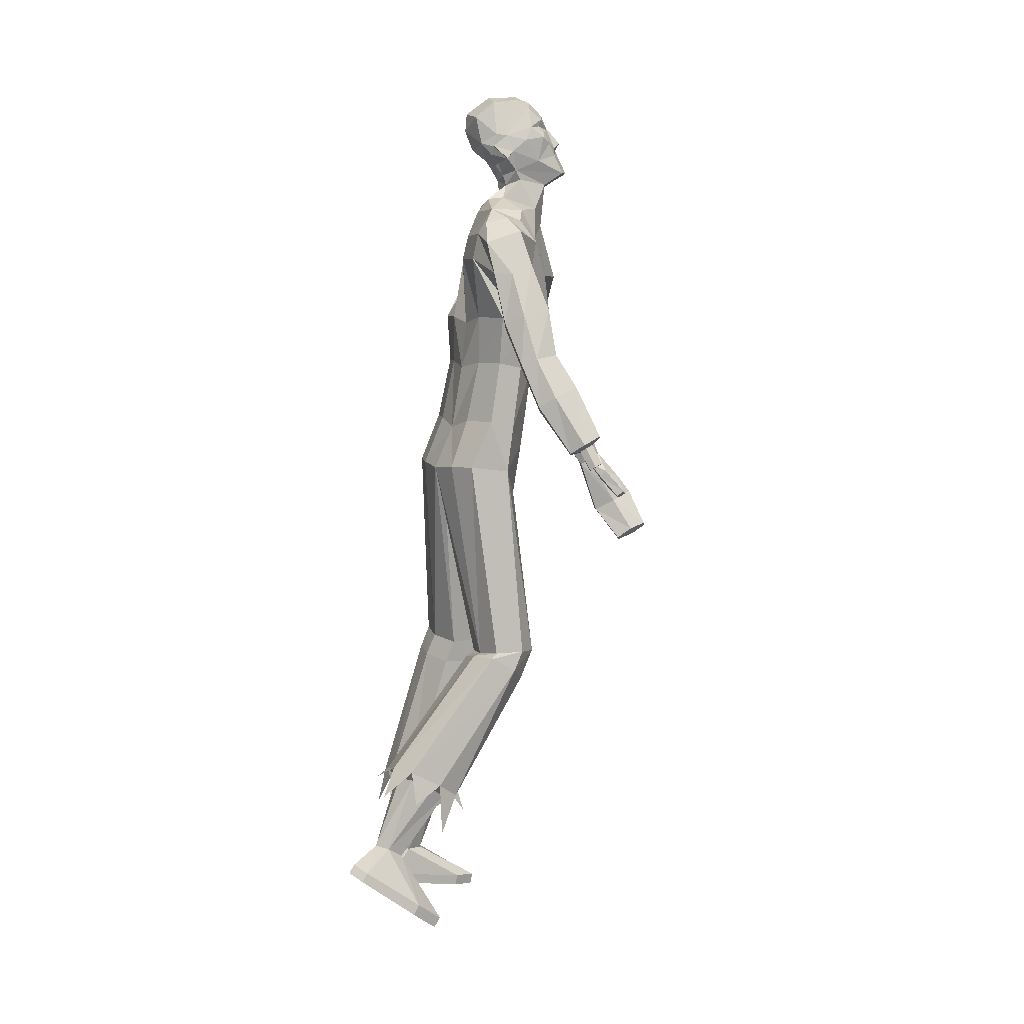
<metadata>
{"format":"obj","ext":"obj","renderer":"f3d","projection":"perspective","resolution":1024,"background":"white","views":[{"elev":7.2,"azim":-117.2,"up":"+Y"}]}
</metadata>
<code>
o MilkShape3D_Mesh
v -0.01102 0.8583 0.3579
v 0.00158 0.8622 0.3614
v -0.01181 0.8744 0.3689
v -0.01438 0.8746 0.3676
v 0.001721 0.7992 0.3831
v 0.01874 0.8407 0.3694
v -0.02595 0.8029 0.3796
v 0.002168 0.9132 0.3397
v 0.004821 0.913 0.341
v 0.006352 0.9064 0.3439
v 0.03731 0.8922 0.3498
v 0.03449 0.8667 0.363
v 0.05489 0.8787 0.3569
v 0.07294 0.902 0.333
v 0.04528 0.9075 0.3401
v 0.04229 0.9239 0.3443
v 0.009031 0.9414 0.3302
v 0.06655 0.9499 0.3226
v 0.02382 0.9719 0.3046
v -0.005433 0.7726 0.3318
v 0.01931 0.7713 0.3434
v -0.008373 0.6768 0.3198
v 0.04109 0.71 0.3282
v 0.0802 0.9685 0.295
v 0.03899 0.986 0.2755
v 0.07844 0.7998 0.2946
v 0.05278 0.823 0.3419
v 0.06661 0.7788 0.3002
v 0.09126 0.7333 0.2668
v 0.1257 0.8805 0.2659
v 0.1068 0.8789 0.2841
v 0.1271 0.8523 0.2584
v 0.09802 0.8418 0.2961
v 0.111 0.8236 0.287
v 0.1036 0.8242 0.2834
v 0.08289 0.8697 0.3246
v 0.1114 0.835 0.2455
v 0.1197 0.8529 0.2548
v 0.1194 0.8627 0.2228
v 0.1183 0.8811 0.2624
v 0.1258 0.9262 0.2118
v 0.1124 0.9603 0.2517
v 0.0646 0.7691 0.2617
v 0.0692 0.7923 0.2561
v 0.07798 0.8146 0.2416
v 0.08159 0.8199 0.2488
v 0.05971 0.8324 0.2065
v 0.07558 0.8588 0.178
v 0.08604 0.9036 0.1638
v 0.08717 0.9444 0.1683
v 0.06673 0.9844 0.2176
v 0.0526 0.8122 0.2179
v 0.04452 0.7863 0.2303
v 0.0413 0.7602 0.2326
v 0.1105 0.7287 0.2356
v 0.05723 0.7265 0.1935
v 0.04184 0.7134 0.2236
v -0.01696 0.8748 0.3664
v -0.02098 0.8641 0.3505
v -0.04622 0.8031 0.36
v -0.04059 0.8455 0.3408
v -0.000485 0.9134 0.3385
v -0.004556 0.9073 0.3387
v -0.03001 0.8977 0.3174
v -0.04193 0.8729 0.3263
v -0.04811 0.887 0.3073
v -0.03765 0.911 0.2798
v -0.02543 0.9132 0.3061
v -0.02464 0.9294 0.3121
v -0.01936 0.9568 0.2813
v -0.02983 0.7753 0.3197
v -0.04011 0.7175 0.289
v -0.003848 0.9753 0.2546
v -0.0425 0.8307 0.2961
v -0.02459 0.8081 0.2451
v -0.02436 0.7861 0.2564
v -0.01952 0.7436 0.2133
v -0.01945 0.8642 0.1879
v -0.02348 0.8895 0.2214
v -0.02081 0.8924 0.1954
v -0.03556 0.8355 0.2165
v -0.0323 0.8523 0.2334
v -0.02815 0.8349 0.2201
v -0.04142 0.8798 0.2647
v -0.01205 0.8636 0.1914
v -0.002025 0.8443 0.1909
v 0.01425 0.8713 0.1722
v -0.0134 0.8918 0.199
v 0.02721 0.9342 0.1644
v 0.00889 0.9687 0.2019
v 0.005492 0.7739 0.2333
v 0.01009 0.7971 0.2276
v 0.01175 0.8256 0.2152
v 0.01887 0.8194 0.2131
v -0.007691 0.7396 0.1785
v 0.1533 -0.000943 0.6686
v 0.1907 0.1007 0.5947
v 0.1716 0.09697 0.5888
v 0.1947 -0.02308 0.64
v 0.2121 0.08423 0.5716
v 0.1375 -0.02488 0.6168
v 0.1536 0.02793 0.5891
v 0.1826 0.0693 0.5441
v 0.1693 -0.05025 0.5818
v 0.2138 0.07247 0.5556
v 0.1972 -0.04785 0.5918
v 0.09158 -0.08882 0.6832
v 0.1306 -0.00213 0.6592
v 0.08241 -0.08171 0.6758
v 0.09144 -0.09599 0.6421
v 0.1083 -0.111 0.6572
v 0.1089 -0.1193 0.614
v 0.1176 -0.1255 0.6207
v 0.1489 0.0469 0.6265
v 0.1035 -0.01008 0.6075
v 0.1091 -0.005031 0.6356
v 0.09454 0.001239 0.6213
v 0.1164 -0.01608 0.6169
v 0.1263 0.0539 0.5856
v 0.1709 0.0901 0.5774
v 0.1736 0.07887 0.5582
v 0.1349 0.03947 0.5751
v 0.1347 0.04285 0.6209
v 0.2175 0.6598 0.3257
v 0.2642 0.5939 0.3005
v 0.2332 0.6454 0.2798
v 0.2333 0.6263 0.368
v 0.2607 0.5219 0.3695
v 0.2344 0.5523 0.4022
v 0.2657 0.5224 0.3264
v 0.2013 0.6282 0.2519
v 0.1914 0.6852 0.2834
v 0.1605 0.6586 0.3421
v 0.1408 0.6082 0.3733
v 0.1406 0.5407 0.3608
v 0.2021 0.5701 0.2391
v 0.1484 0.5311 0.3748
v 0.1769 0.5416 0.2044
v 0.1674 0.5121 0.332
v 0.1823 0.4973 0.2987
v 0.2246 0.4469 0.4514
v 0.1549 0.4426 0.4223
v 0.1628 0.4192 0.3671
v 0.263 0.4268 0.4087
v 0.1942 0.4035 0.3341
v 0.2618 0.4077 0.3623
v 0.2182 0.3446 0.4763
v 0.1775 0.3395 0.4604
v 0.1742 0.3222 0.4123
v 0.2569 0.3288 0.4465
v 0.1935 0.31 0.384
v 0.2609 0.3134 0.4125
v 0.2092 0.2706 0.5248
v 0.1605 0.2668 0.5064
v 0.1542 0.239 0.4528
v 0.2531 0.2435 0.4926
v 0.1754 0.2182 0.4217
v 0.256 0.22 0.455
v -0.4083 0.1286 0.2495
v -0.3942 0.1331 0.2731
v -0.4072 0.1357 0.2658
v -0.3814 0.1239 0.2641
v -0.3983 0.1203 0.2407
v -0.3812 0.1173 0.2501
v -0.3762 0.1742 0.2584
v -0.3892 0.1768 0.2511
v -0.3903 0.1696 0.2348
v -0.3633 0.165 0.2494
v -0.3803 0.1614 0.226
v -0.3631 0.1583 0.2354
v -0.3701 0.1901 0.2813
v -0.4025 0.1966 0.263
v -0.4053 0.1787 0.2223
v -0.338 0.1671 0.2588
v -0.3803 0.1581 0.2003
v -0.3374 0.1505 0.2239
v 0.1587 -1.005 0.207
v 0.1394 -0.9959 0.1548
v 0.2382 -1.003 0.1951
v 0.2559 -0.9901 0.1204
v 0.1492 -0.9656 -0.01831
v 0.236 -0.964 -0.02804
v 0.1954 -0.9608 -0.04719
v 0.159 -0.8874 0.06374
v 0.1342 -0.727 0.1181
v 0.1143 -0.7254 0.08867
v 0.1476 -0.8852 0.02827
v 0.196 -0.8815 0.05999
v 0.1925 -0.7199 0.1119
v 0.2054 -0.8741 0.017
v 0.2055 -0.7118 0.07025
v 0.1111 -0.72 0.01898
v 0.1767 -0.8783 -0.002192
v 0.2018 -0.7066 0.01451
v 0.1593 -0.713 0.003155
v 0.1567 -0.9803 0.2111
v 0.1375 -0.9715 0.1589
v 0.2362 -0.9782 0.1992
v 0.2539 -0.9654 0.1231
v 0.1478 -0.9438 -0.01462
v 0.2346 -0.9422 -0.02436
v 0.194 -0.9389 -0.04351
v -0.212 -0.9599 -0.06662
v -0.1133 -0.9355 -0.09931
v -0.1325 -0.9672 -0.05692
v -0.2297 -0.9146 -0.1272
v -0.123 -0.8294 -0.2394
v -0.2099 -0.8235 -0.2473
v -0.1692 -0.8118 -0.2629
v -0.08813 -0.6576 -0.04385
v -0.108 -0.6707 -0.01742
v -0.1329 -0.7968 -0.1305
v -0.1214 -0.7807 -0.1623
v -0.1663 -0.6617 -0.0203
v -0.1699 -0.7898 -0.1316
v -0.1793 -0.6378 -0.05545
v -0.1793 -0.7661 -0.1683
v -0.08492 -0.6252 -0.1058
v -0.1506 -0.7624 -0.1875
v -0.1756 -0.6111 -0.1046
v -0.1331 -0.6125 -0.1176
v -0.1305 -0.9474 -0.04208
v -0.1113 -0.9156 -0.08447
v -0.2101 -0.9401 -0.05178
v -0.2278 -0.8938 -0.1136
v -0.1217 -0.8117 -0.2262
v -0.2085 -0.8057 -0.2341
v -0.1678 -0.7941 -0.2496
v 0.01244 0.01844 0.2143
v 0.07867 0.03708 0.222
v 0.01308 0.1673 0.2651
v 0.08257 0.1523 0.2413
v 0.1612 0.09659 0.165
v 0.154 0.1992 0.184
v 0.1539 0.1084 0.07464
v 0.159 0.2145 0.1237
v 0.07462 -0.345 0.2021
v 0.01223 -0.04328 0.167
v 0.1043 -0.3442 0.2368
v 0.175 -0.3359 0.2243
v 0.2109 -0.33 0.1794
v 0.01234 -0.002223 0.07286
v 0.06982 -0.3451 0.1202
v 0.2053 -0.329 0.1137
v 0.1095 -0.4039 0.2204
v 0.07977 -0.4003 0.1821
v 0.1774 -0.397 0.2048
v 0.2161 -0.3835 0.1606
v 0.07497 -0.394 0.1004
v 0.2105 -0.3773 0.09519
v 0.118 -0.7172 0.1434
v 0.08835 -0.7148 0.1018
v 0.2052 -0.7072 0.1347
v 0.2246 -0.6959 0.07572
v 0.08355 -0.7072 0.003278
v 0.2191 -0.6886 -0.003068
v 0.1373 -0.7554 0.1321
v 0.2336 -0.7538 0.02977
v 0.2556 -0.7963 0.1078
v 0.09194 -0.7847 0.1548
v 0.06997 -0.7753 0.05539
v -0.05366 0.03751 0.2221
v -0.05681 0.1528 0.2413
v -0.1359 0.09754 0.1651
v -0.128 0.2001 0.1841
v -0.133 0.2155 0.1237
v -0.1285 0.1093 0.07472
v -0.04846 -0.345 0.2021
v -0.07815 -0.3442 0.2368
v -0.1489 -0.3359 0.2243
v -0.1847 -0.33 0.1794
v -0.04366 -0.3451 0.1202
v -0.1792 -0.329 0.1137
v -0.0833 -0.4138 0.2037
v -0.05361 -0.3954 0.1699
v -0.1513 -0.4014 0.1921
v -0.1899 -0.3715 0.1568
v -0.04881 -0.3575 0.09727
v -0.1843 -0.3401 0.09907
v -0.09188 -0.6716 0.009732
v -0.06219 -0.653 -0.02762
v -0.1791 -0.6589 0.005571
v -0.1985 -0.6254 -0.04418
v -0.05739 -0.6072 -0.1152
v -0.1929 -0.5877 -0.1137
v -0.1111 -0.7023 -0.01575
v -0.2075 -0.6605 -0.1092
v -0.2294 -0.7303 -0.05414
v -0.06578 -0.7382 -0.006392
v -0.04381 -0.6904 -0.09408
v 0.01265 0.09954 0.04583
v 0.01308 0.1954 0.09075
v 0.088 0.1066 0.05314
v 0.08116 0.2141 0.09784
v 0.1419 -0.338 0.101
v 0.147 -0.3853 0.08182
v 0.1556 -0.6974 -0.01911
v 0.1924 -0.7624 -0.03476
v 0.1194 -0.7325 -0.03515
v -0.06264 0.1071 0.05319
v -0.05509 0.2145 0.09788
v -0.1157 -0.338 0.101
v -0.1209 -0.3422 0.08363
v -0.1295 -0.5895 -0.1319
v -0.1663 -0.643 -0.1719
v -0.09325 -0.6154 -0.1605
v 0.01346 0.329 0.2973
v 0.09715 0.3324 0.2622
v 0.1167 0.4302 0.3068
v 0.01379 0.4314 0.3325
v 0.08166 0.5388 0.3697
v -0.03163 0.555 0.3446
v 0.1009 0.627 0.3532
v 0.1438 0.3396 0.2101
v 0.1607 0.4449 0.2296
v 0.1184 0.6927 0.3274
v -0.07023 0.333 0.2623
v -0.08913 0.4309 0.3068
v -0.1228 0.5577 0.271
v -0.1085 0.6464 0.2521
v -0.1169 0.3404 0.2101
v -0.133 0.4458 0.2297
v -0.1515 0.5678 0.2198
v -0.1513 0.6353 0.2323
v -0.1316 0.6857 0.2011
v -0.08928 0.7119 0.2271
v -0.1486 0.5427 0.2045
v -0.1007 0.7123 0.1423
v -0.1666 0.551 0.2195
v 0.1489 0.3519 0.1514
v 0.1657 0.4583 0.1518
v 0.08161 0.3519 0.1294
v 0.08195 0.4595 0.13
v 0.1283 0.5864 0.1766
v 0.1267 0.6398 0.1901
v 0.1209 0.6973 0.2133
v 0.01344 0.3398 0.1171
v 0.01378 0.4452 0.1293
v 0.06454 0.5808 0.1504
v 0.06472 0.6387 0.1611
v 0.06058 0.6949 0.1805
v -0.1219 0.3527 0.1515
v -0.1381 0.4593 0.1519
v -0.09 0.5971 0.09801
v -0.05465 0.3523 0.1294
v -0.0543 0.4599 0.1301
v 0.006029 0.5977 0.1176
v -0.09082 0.6553 0.1109
v 0.004473 0.6511 0.1311
v -0.001393 0.7087 0.1543
v -0.1466 0.5361 0.1755
v -0.1333 0.6795 0.1114
v -0.1736 0.6338 0.09312
v -0.1583 0.6903 0.1541
v -0.2044 0.6595 0.1635
v -0.2388 0.5862 0.1733
v -0.2323 0.5613 0.1284
v -0.2016 0.5632 0.09781
v -0.1311 0.5245 0.1412
v -0.2814 0.4801 0.1964
v -0.2163 0.4643 0.2313
v -0.1801 0.4433 0.1876
v -0.2736 0.4674 0.1374
v -0.1751 0.4337 0.1407
v -0.2384 0.449 0.1068
v -0.3069 0.3778 0.2022
v -0.2698 0.3661 0.223
v -0.2319 0.3491 0.1932
v -0.3089 0.3693 0.1516
v -0.2227 0.3408 0.159
v -0.2861 0.3553 0.1253
v -0.3475 0.3059 0.2326
v -0.3036 0.2944 0.2584
v -0.2612 0.2644 0.2271
v -0.3526 0.2845 0.1758
v -0.2524 0.2459 0.1893
v -0.3278 0.2605 0.1479
f 1 2 3
f 4 1 3
f 1 5 6
f 1 6 2
f 5 1 7
f 3 8 4
f 3 9 8
f 3 2 10
f 10 9 3
f 2 11 10
f 2 6 12
f 12 11 2
f 12 13 11
f 13 14 11
f 10 11 15
f 11 14 15
f 14 16 15
f 15 16 10
f 16 9 10
f 9 17 8
f 9 16 17
f 16 18 17
f 18 19 17
f 16 14 18
f 20 5 7
f 20 21 5
f 20 22 21
f 22 23 21
f 19 24 25
f 19 18 24
f 5 26 27
f 5 21 26
f 21 28 26
f 21 23 28
f 23 29 28
f 30 31 32
f 33 34 32
f 31 33 32
f 33 26 35
f 33 36 27
f 27 6 5
f 6 27 12
f 27 36 13
f 27 13 12
f 36 14 13
f 27 26 33
f 36 33 31
f 35 37 38
f 37 39 38
f 39 40 38
f 39 41 40
f 40 41 42
f 42 24 31
f 24 18 31
f 42 31 40
f 18 14 31
f 31 14 36
f 28 29 43
f 28 43 26
f 43 44 26
f 26 44 35
f 44 45 46
f 46 37 35
f 45 47 37
f 47 39 37
f 47 48 39
f 48 49 39
f 49 41 39
f 41 49 50
f 42 41 50
f 50 51 42
f 51 25 42
f 25 24 42
f 46 35 44
f 46 45 37
f 45 52 47
f 44 53 45
f 53 52 45
f 43 53 44
f 43 54 53
f 55 56 57
f 29 55 43
f 55 57 43
f 57 54 43
f 33 35 34
f 30 40 31
f 34 35 38
f 34 38 32
f 32 38 40
f 32 40 30
f 59 1 58
f 1 4 58
f 1 60 7
f 1 61 60
f 1 59 61
f 4 8 58
f 8 62 58
f 63 59 58
f 58 62 63
f 63 64 59
f 65 61 59
f 59 64 65
f 64 66 65
f 64 67 66
f 68 64 63
f 68 67 64
f 68 69 67
f 63 69 68
f 63 62 69
f 8 17 62
f 17 69 62
f 17 70 69
f 17 19 70
f 70 67 69
f 7 60 20
f 60 71 20
f 71 22 20
f 71 72 22
f 25 73 19
f 73 70 19
f 74 75 60
f 75 71 60
f 75 76 71
f 76 72 71
f 76 77 72
f 78 79 80
f 78 81 82
f 78 82 79
f 83 75 82
f 74 84 82
f 60 61 74
f 65 74 61
f 66 84 74
f 65 66 74
f 66 67 84
f 82 75 74
f 79 82 84
f 85 86 83
f 85 87 86
f 85 88 87
f 88 89 87
f 90 89 88
f 79 73 90
f 79 70 73
f 88 79 90
f 79 67 70
f 84 67 79
f 91 77 76
f 75 91 76
f 75 92 91
f 83 92 75
f 93 94 92
f 83 86 93
f 86 47 94
f 86 87 47
f 87 48 47
f 87 49 48
f 87 89 49
f 50 49 89
f 50 89 90
f 90 51 50
f 90 25 51
f 90 73 25
f 92 83 93
f 86 94 93
f 47 52 94
f 94 53 92
f 94 52 53
f 92 53 91
f 53 54 91
f 57 56 95
f 91 95 77
f 91 57 95
f 91 54 57
f 81 83 82
f 79 88 80
f 85 83 81
f 78 85 81
f 88 85 78
f 80 88 78
f 96 97 98
f 99 100 97
f 99 97 96
f 101 102 103
f 101 103 104
f 104 103 105
f 104 105 106
f 106 105 100
f 106 100 99
f 107 96 108
f 107 108 109
f 109 108 101
f 109 101 110
f 111 99 96
f 111 96 107
f 110 101 104
f 110 104 112
f 112 104 106
f 112 106 113
f 113 106 99
f 113 99 111
f 108 96 114
f 98 114 96
f 115 116 117
f 101 108 102
f 115 118 116
f 114 102 108
f 119 120 121
f 119 121 122
f 119 98 120
f 119 114 98
f 123 114 119
f 122 121 102
f 102 114 123
f 117 119 122
f 117 122 115
f 116 123 119
f 116 119 117
f 115 122 102
f 115 102 118
f 118 102 123
f 118 123 116
f 102 121 103
f 107 109 110
f 107 110 111
f 111 110 112
f 111 112 113
f 124 125 126
f 124 127 125
f 128 127 129
f 125 128 130
f 127 128 125
f 125 131 132
f 125 132 126
f 124 132 133
f 126 132 124
f 124 133 134
f 124 134 127
f 127 134 135
f 127 135 129
f 130 136 131
f 130 131 125
f 129 135 137
f 137 138 139
f 139 136 140
f 140 136 130
f 141 129 137
f 141 137 142
f 142 137 139
f 142 139 143
f 144 128 129
f 144 129 141
f 143 139 140
f 143 140 145
f 145 140 130
f 145 130 146
f 146 130 128
f 146 128 144
f 147 141 142
f 147 142 148
f 148 142 143
f 148 143 149
f 150 144 141
f 150 141 147
f 149 143 145
f 149 145 151
f 151 145 146
f 151 146 152
f 152 146 144
f 152 144 150
f 153 147 148
f 153 148 154
f 154 148 149
f 154 149 155
f 156 150 147
f 156 147 153
f 155 149 151
f 155 151 157
f 157 151 152
f 157 152 158
f 158 152 150
f 158 150 156
f 97 153 154
f 97 154 98
f 98 154 155
f 98 155 121
f 100 156 153
f 100 153 97
f 121 155 157
f 121 157 103
f 103 157 158
f 103 158 105
f 105 158 156
f 105 156 100
f 159 160 161
f 159 162 160
f 159 163 162
f 162 163 164
f 160 165 166
f 160 166 161
f 161 166 167
f 161 167 159
f 162 168 165
f 162 165 160
f 159 167 169
f 159 169 163
f 163 169 170
f 163 170 164
f 164 170 168
f 164 168 162
f 165 171 172
f 165 172 166
f 166 172 173
f 166 173 167
f 168 174 171
f 168 171 165
f 167 173 175
f 167 175 169
f 169 175 176
f 169 176 170
f 170 176 174
f 170 174 168
f 177 178 179
f 178 180 179
f 178 181 180
f 181 182 180
f 181 183 182
f 184 185 186
f 184 186 187
f 188 189 185
f 188 185 184
f 190 191 189
f 190 189 188
f 187 186 192
f 187 192 193
f 190 194 191
f 193 194 190
f 193 192 195
f 193 195 194
f 196 184 187
f 196 187 197
f 198 188 184
f 198 184 196
f 199 190 188
f 199 188 198
f 200 187 193
f 197 187 200
f 201 193 190
f 201 190 199
f 200 193 202
f 202 193 201
f 177 196 197
f 177 197 178
f 179 198 196
f 179 196 177
f 180 199 198
f 180 198 179
f 178 197 200
f 178 200 181
f 182 201 199
f 182 199 180
f 181 200 202
f 181 202 183
f 183 202 201
f 183 201 182
f 203 204 205
f 203 206 204
f 206 207 204
f 206 208 207
f 208 209 207
f 210 211 212
f 213 210 212
f 211 214 215
f 212 211 215
f 214 216 217
f 215 214 217
f 218 210 213
f 219 218 213
f 216 220 217
f 217 220 219
f 221 218 219
f 220 221 219
f 213 212 222
f 223 213 222
f 212 215 224
f 222 212 224
f 215 217 225
f 224 215 225
f 219 213 226
f 226 213 223
f 217 219 227
f 225 217 227
f 228 219 226
f 227 219 228
f 223 222 205
f 204 223 205
f 222 224 203
f 205 222 203
f 224 225 206
f 203 224 206
f 226 223 204
f 207 226 204
f 225 227 208
f 206 225 208
f 228 226 207
f 209 228 207
f 227 228 209
f 208 227 209
f 229 230 231
f 230 232 231
f 230 233 232
f 233 234 232
f 233 235 236
f 236 234 233
f 237 229 238
f 239 229 237
f 239 230 229
f 240 230 239
f 240 233 230
f 241 233 240
f 237 238 242
f 237 242 243
f 244 235 233
f 244 233 241
f 245 239 237
f 245 237 246
f 247 240 239
f 247 239 245
f 248 241 240
f 248 240 247
f 246 237 243
f 246 243 249
f 250 244 241
f 250 241 248
f 251 245 246
f 251 246 252
f 253 247 245
f 253 245 251
f 253 248 247
f 254 248 253
f 252 246 249
f 252 249 255
f 256 250 248
f 256 248 254
f 185 251 252
f 185 252 186
f 189 253 251
f 189 251 185
f 191 254 253
f 191 253 189
f 186 252 255
f 186 255 192
f 194 256 254
f 194 254 191
f 257 253 251
f 254 258 256
f 253 259 254
f 260 251 252
f 261 252 255
f 231 262 229
f 231 263 262
f 263 264 262
f 263 265 264
f 266 267 264
f 264 265 266
f 238 229 268
f 268 229 269
f 229 262 269
f 269 262 270
f 262 264 270
f 270 264 271
f 242 238 268
f 272 242 268
f 264 267 273
f 271 264 273
f 268 269 274
f 275 268 274
f 269 270 276
f 274 269 276
f 270 271 277
f 276 270 277
f 272 268 275
f 278 272 275
f 271 273 279
f 277 271 279
f 275 274 280
f 281 275 280
f 274 276 282
f 280 274 282
f 276 277 282
f 282 277 283
f 278 275 281
f 284 278 281
f 277 279 285
f 283 277 285
f 281 280 211
f 210 281 211
f 280 282 214
f 211 280 214
f 282 283 216
f 214 282 216
f 284 281 210
f 218 284 210
f 283 285 220
f 216 283 220
f 280 282 286
f 285 287 283
f 283 288 282
f 281 280 289
f 284 281 290
f 291 292 293
f 293 292 294
f 293 294 236
f 236 235 293
f 295 293 235
f 295 235 244
f 243 242 291
f 295 291 293
f 243 291 295
f 249 243 295
f 249 295 296
f 296 295 244
f 296 244 250
f 255 249 296
f 255 296 297
f 297 296 250
f 297 250 256
f 192 255 297
f 192 297 195
f 195 297 256
f 195 256 194
f 297 256 298
f 297 299 255
f 300 292 291
f 301 292 300
f 266 301 300
f 300 267 266
f 267 300 302
f 273 267 302
f 291 242 272
f 300 291 302
f 302 291 272
f 302 272 278
f 303 302 278
f 273 302 303
f 279 273 303
f 303 278 284
f 304 303 284
f 279 303 304
f 285 279 304
f 304 284 218
f 221 304 218
f 285 304 221
f 220 285 221
f 305 285 304
f 284 306 304
f 307 232 308
f 231 232 307
f 308 309 307
f 307 309 310
f 309 311 310
f 310 311 312
f 311 22 312
f 311 313 22
f 232 234 308
f 308 234 314
f 314 309 308
f 314 315 309
f 315 135 309
f 309 135 311
f 135 134 311
f 134 313 311
f 313 134 133
f 313 133 316
f 313 316 23
f 22 313 23
f 138 135 315
f 133 132 316
f 316 132 29
f 316 29 23
f 137 135 138
f 317 263 307
f 307 263 231
f 307 318 317
f 310 318 307
f 310 319 318
f 312 319 310
f 312 22 319
f 22 320 319
f 317 265 263
f 321 265 317
f 317 318 321
f 318 322 321
f 318 323 322
f 319 323 318
f 319 324 323
f 319 320 324
f 325 324 320
f 326 325 320
f 72 326 320
f 72 320 22
f 322 323 327
f 326 328 325
f 77 328 326
f 72 77 326
f 327 323 329
f 234 330 314
f 234 236 330
f 330 315 314
f 330 331 315
f 331 138 315
f 138 331 136
f 236 294 330
f 294 332 330
f 332 331 330
f 332 333 331
f 333 136 331
f 333 334 136
f 334 131 136
f 334 335 131
f 335 132 131
f 335 336 132
f 132 336 55
f 55 29 132
f 294 292 332
f 292 337 332
f 337 333 332
f 337 338 333
f 338 334 333
f 338 339 334
f 339 335 334
f 339 340 335
f 340 336 335
f 340 341 336
f 341 55 336
f 341 56 55
f 139 138 136
f 321 342 265
f 342 266 265
f 321 322 342
f 322 343 342
f 322 327 343
f 344 343 327
f 342 301 266
f 342 345 301
f 342 343 345
f 343 346 345
f 343 344 346
f 344 347 346
f 344 348 347
f 348 349 347
f 348 328 349
f 328 350 349
f 95 350 328
f 328 77 95
f 345 292 301
f 345 337 292
f 345 346 337
f 346 338 337
f 346 347 338
f 347 339 338
f 347 349 339
f 349 340 339
f 349 350 340
f 350 341 340
f 350 95 341
f 95 56 341
f 344 327 351
f 352 353 354
f 353 355 354
f 356 355 357
f 358 357 353
f 353 357 355
f 328 348 353
f 352 328 353
f 354 328 352
f 355 324 354
f 323 324 355
f 356 323 355
f 348 344 358
f 353 348 358
f 329 323 356
f 351 327 329
f 359 344 351
f 358 344 359
f 329 356 360
f 361 329 360
f 351 329 361
f 362 351 361
f 356 357 363
f 360 356 363
f 359 351 362
f 364 359 362
f 358 359 364
f 365 358 364
f 357 358 365
f 363 357 365
f 361 360 366
f 367 361 366
f 362 361 367
f 368 362 367
f 360 363 369
f 366 360 369
f 364 362 368
f 370 364 368
f 365 364 370
f 371 365 370
f 363 365 371
f 369 363 371
f 367 366 372
f 373 367 372
f 368 367 373
f 374 368 373
f 366 369 375
f 372 366 375
f 370 368 374
f 376 370 374
f 371 370 376
f 377 371 376
f 369 371 377
f 375 369 377
f 373 372 172
f 171 373 172
f 374 373 171
f 174 374 171
f 372 375 173
f 172 372 173
f 376 374 174
f 176 376 174
f 377 376 176
f 175 377 176
f 375 377 175
f 173 375 175
f 325 328 354
f 324 325 354

</code>
